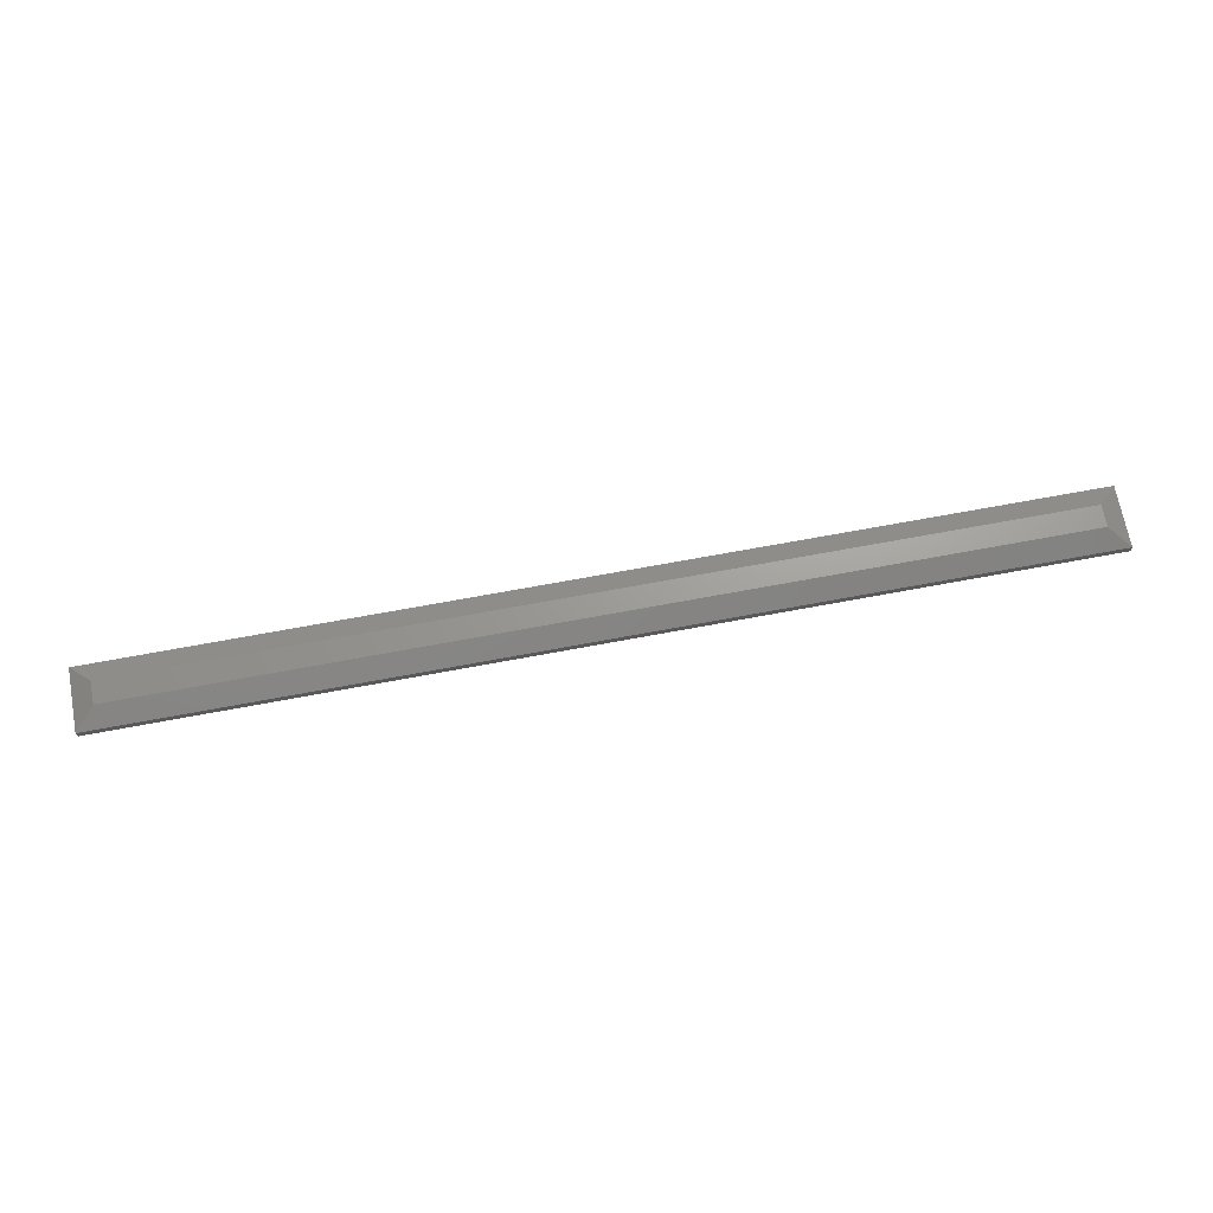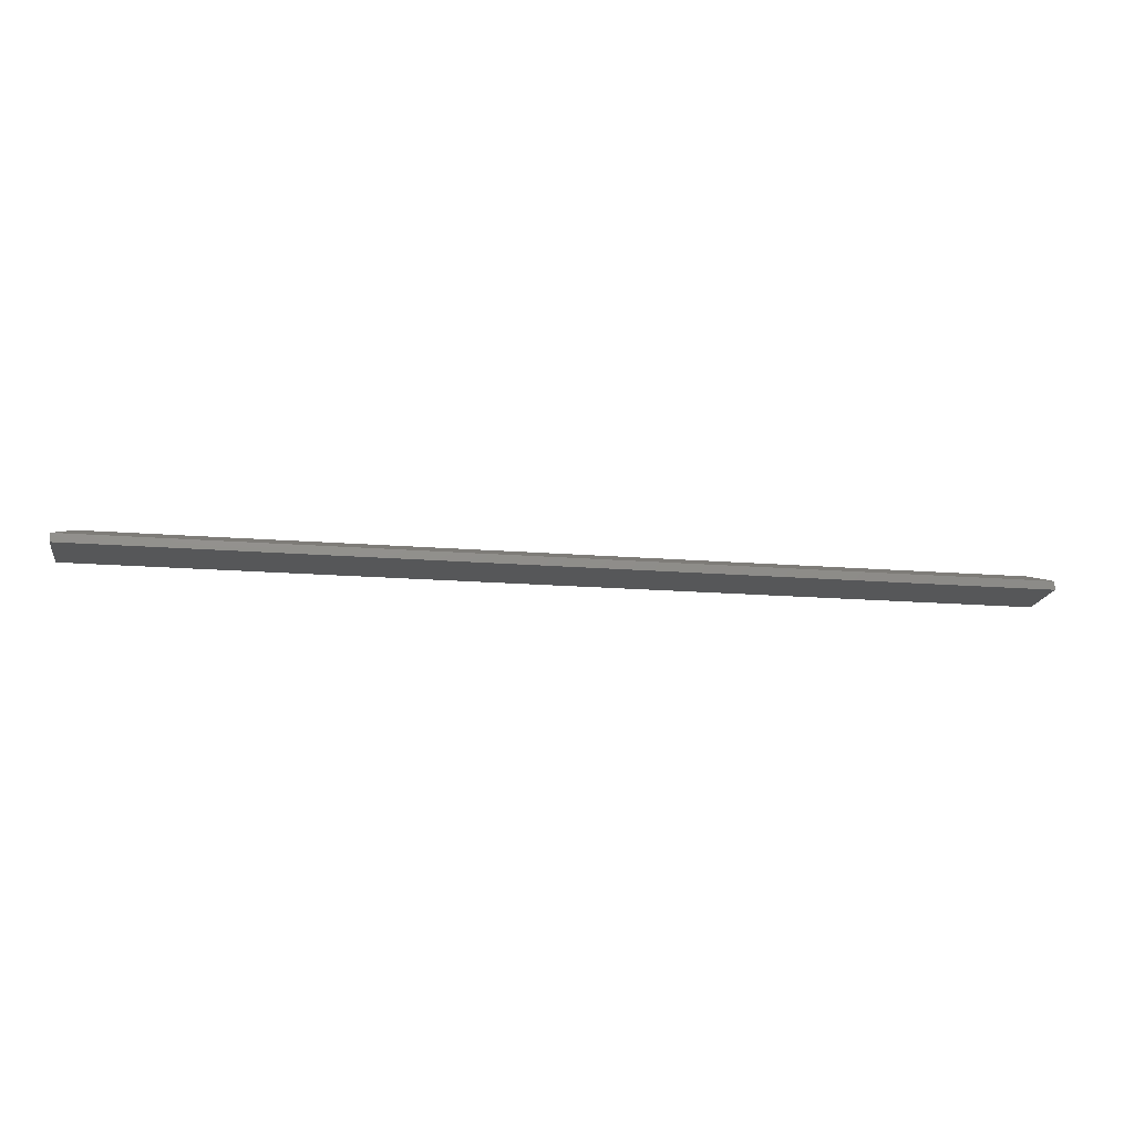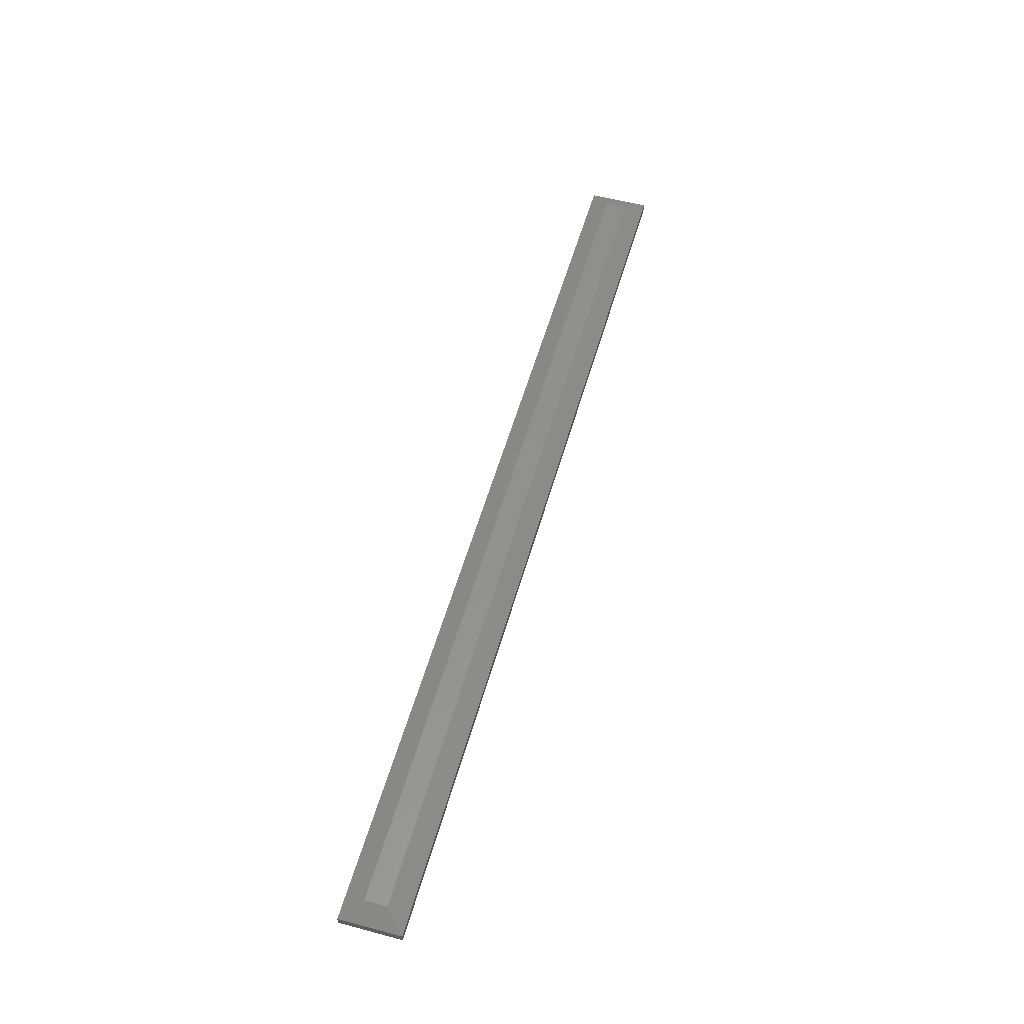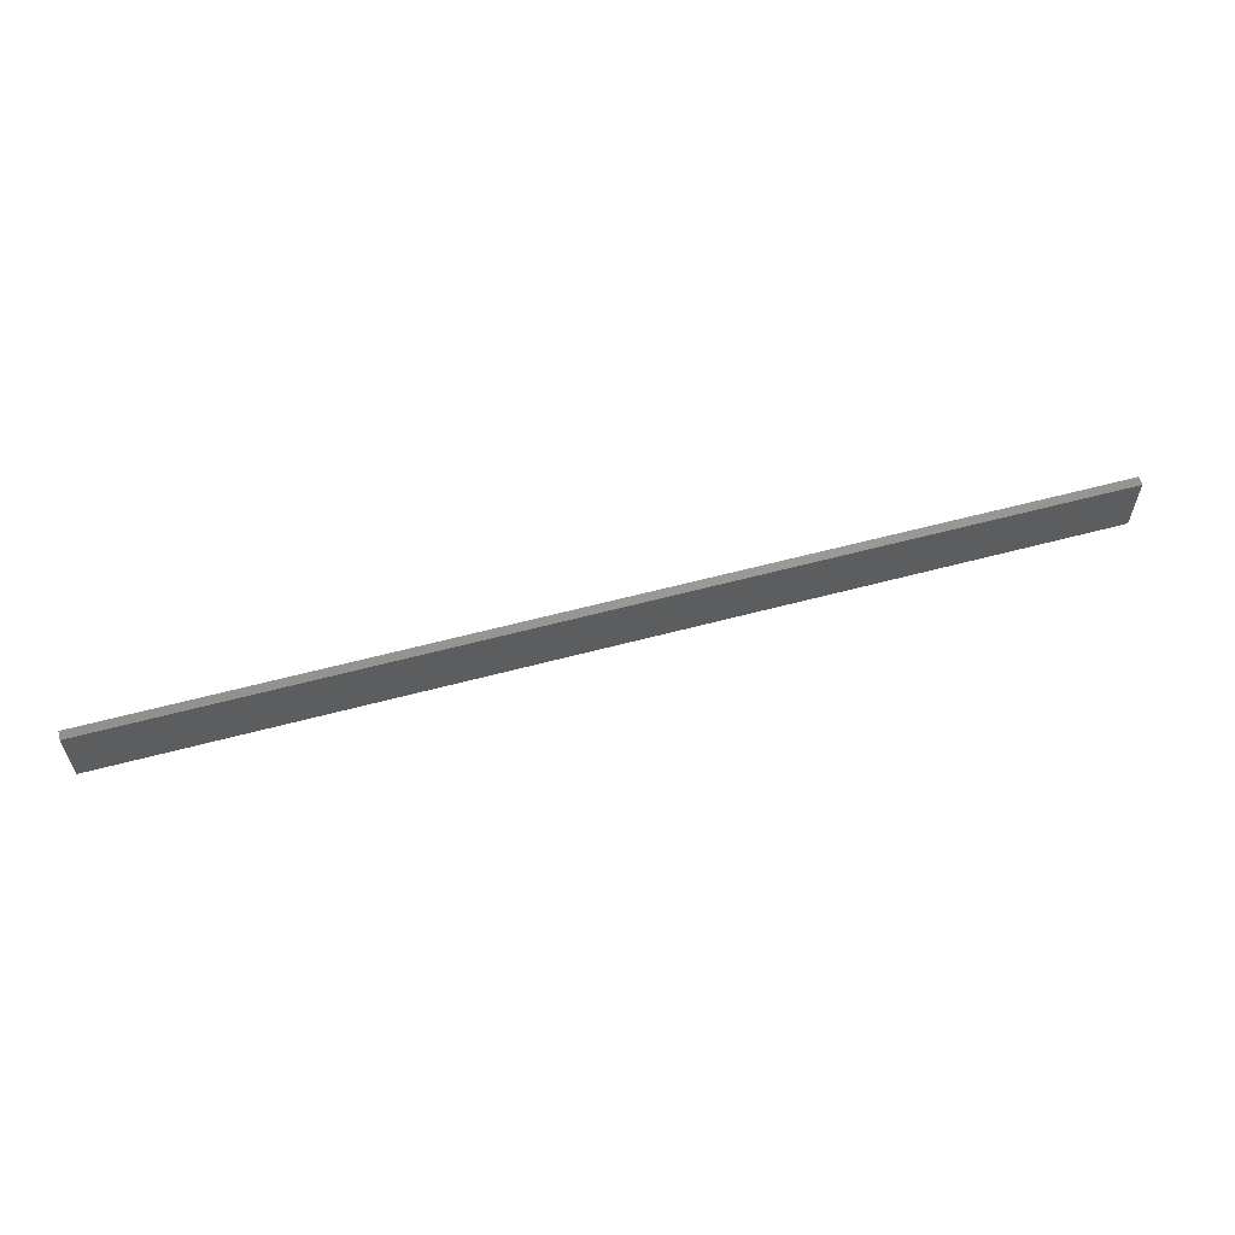
<metadata>
{"format":"stl","ext":"stl","renderer":"f3d","projection":"perspective","resolution":1024,"background":"white","views":[{"elev":69.1,"azim":-10.6,"up":"+Y"},{"elev":-17.3,"azim":170.9,"up":"+Y"},{"elev":55.1,"azim":105.7,"up":"+Y"},{"elev":59.2,"azim":-15.4,"up":"+Z"}]}
</metadata>
<code>
# stl→obj: 12 verts, 20 faces
v 0.75 -0.01357 -0.05263
v 0.75 0.0004112 -0.05263
v 0.75 -0.01357 0.04482
v 0.75 0.0004112 0.04482
v -0.75 -0.01357 -0.05263
v -0.75 -0.01357 0.04482
v -0.75 0.0004112 -0.05263
v -0.75 0.0004112 0.04482
v -0.7188 0.01604 -0.02138
v -0.7188 0.01604 0.01357
v 0.7188 0.01604 -0.02138
v 0.7188 0.01604 0.01357
f 1 2 3
f 3 2 4
f 5 6 7
f 7 6 8
f 8 6 4
f 4 6 3
f 9 10 11
f 11 10 12
f 5 7 1
f 1 7 2
f 2 7 11
f 11 7 9
f 8 10 7
f 7 10 9
f 8 4 10
f 10 4 12
f 4 2 12
f 12 2 11
f 6 5 3
f 3 5 1

</code>
